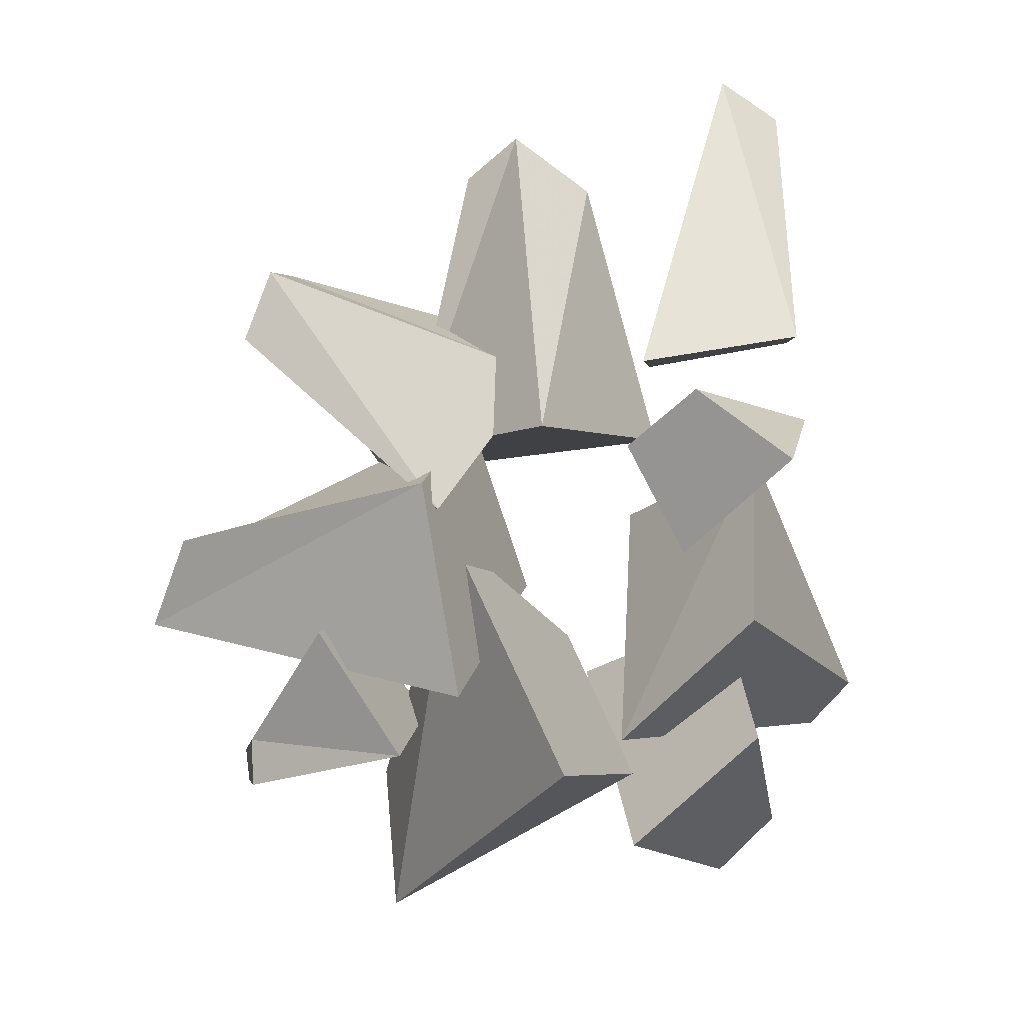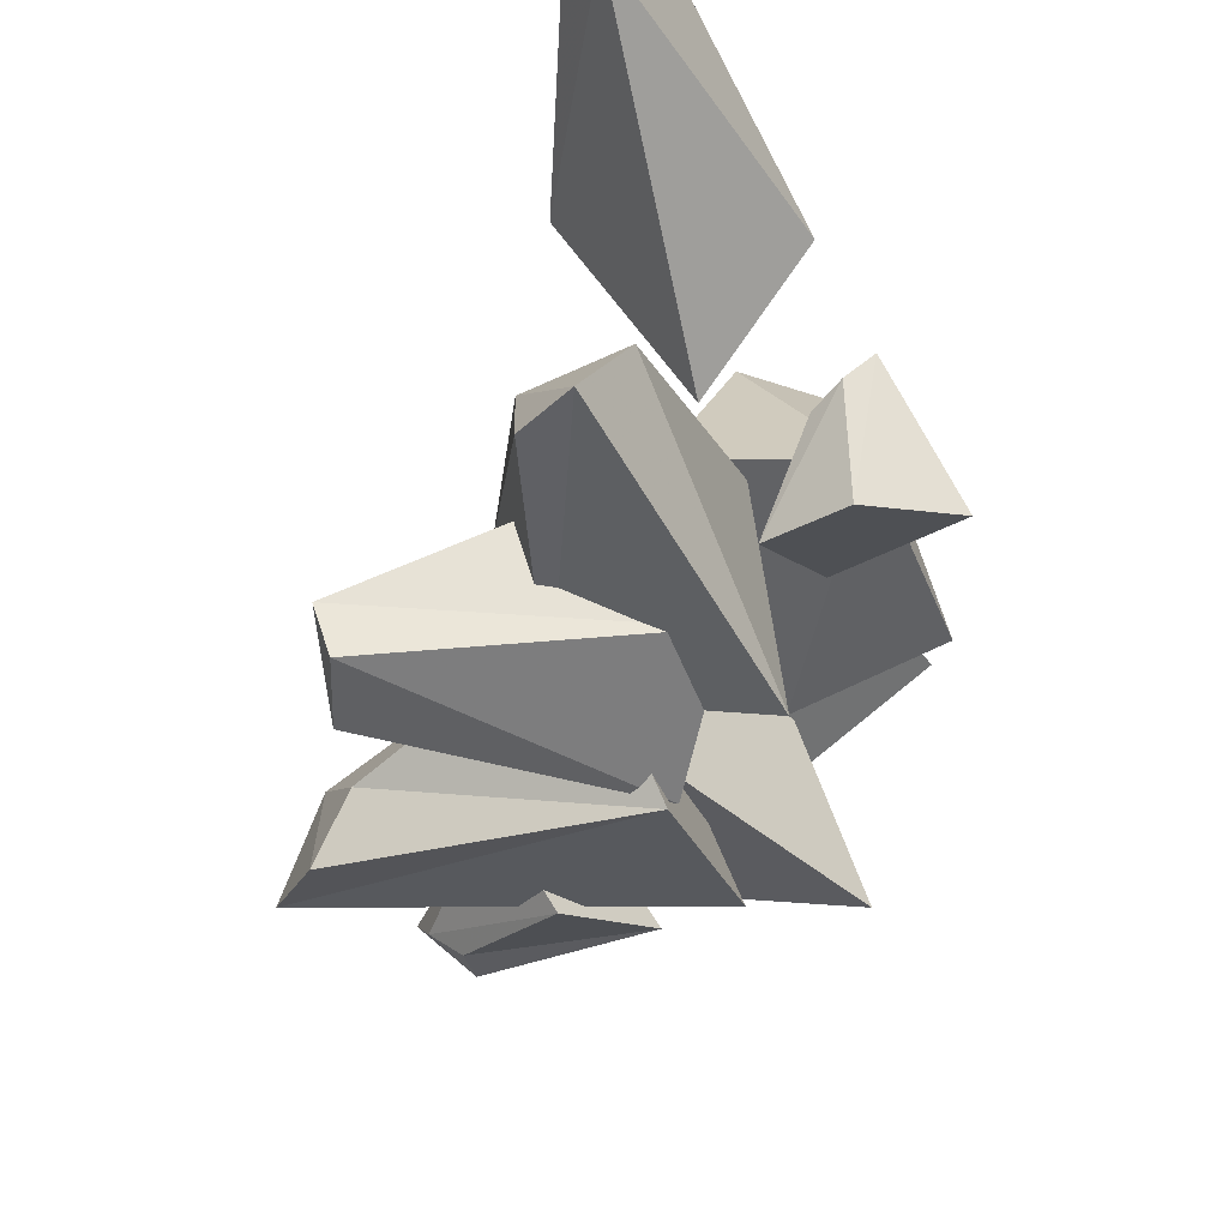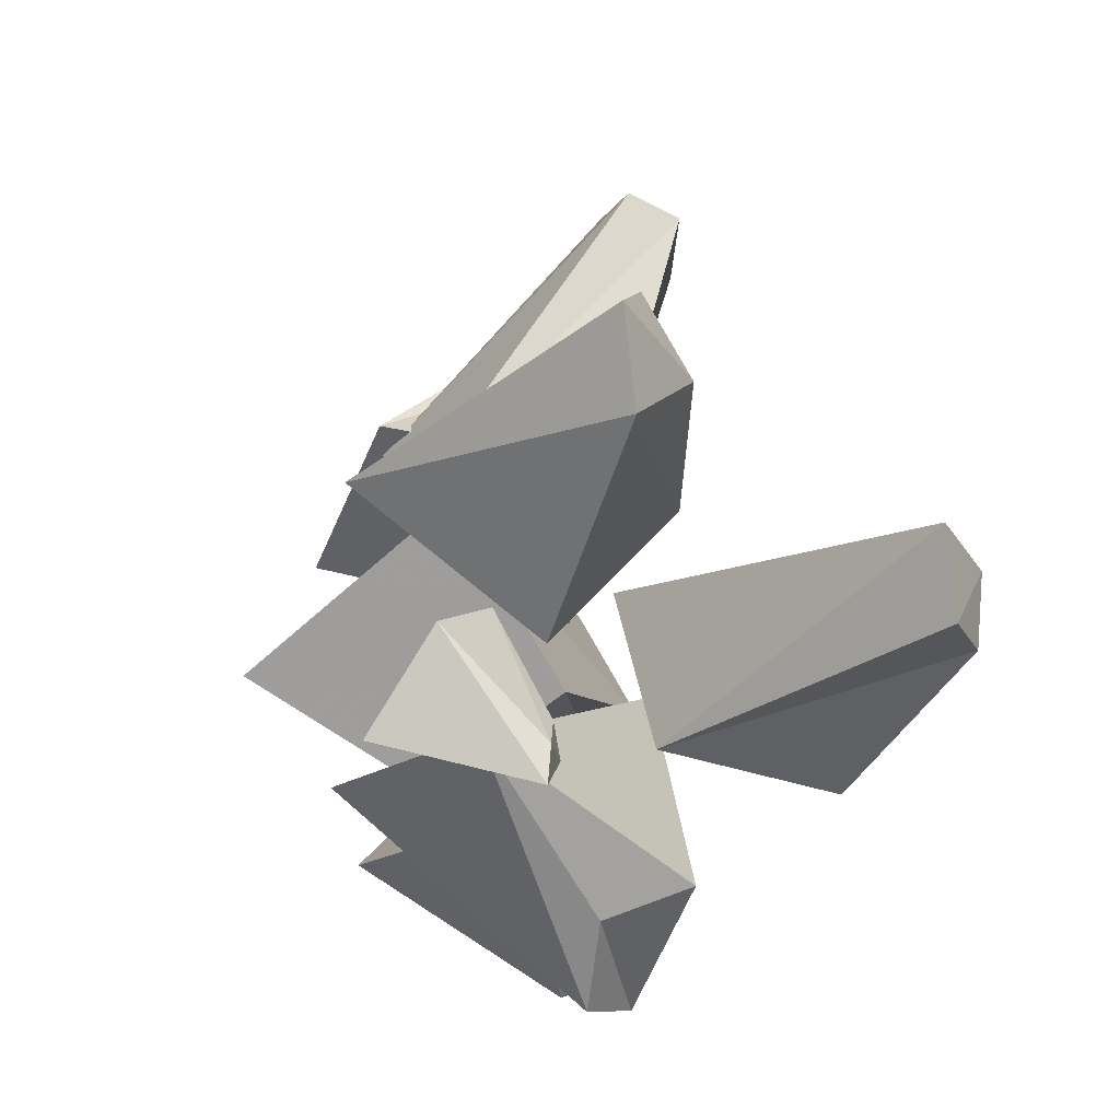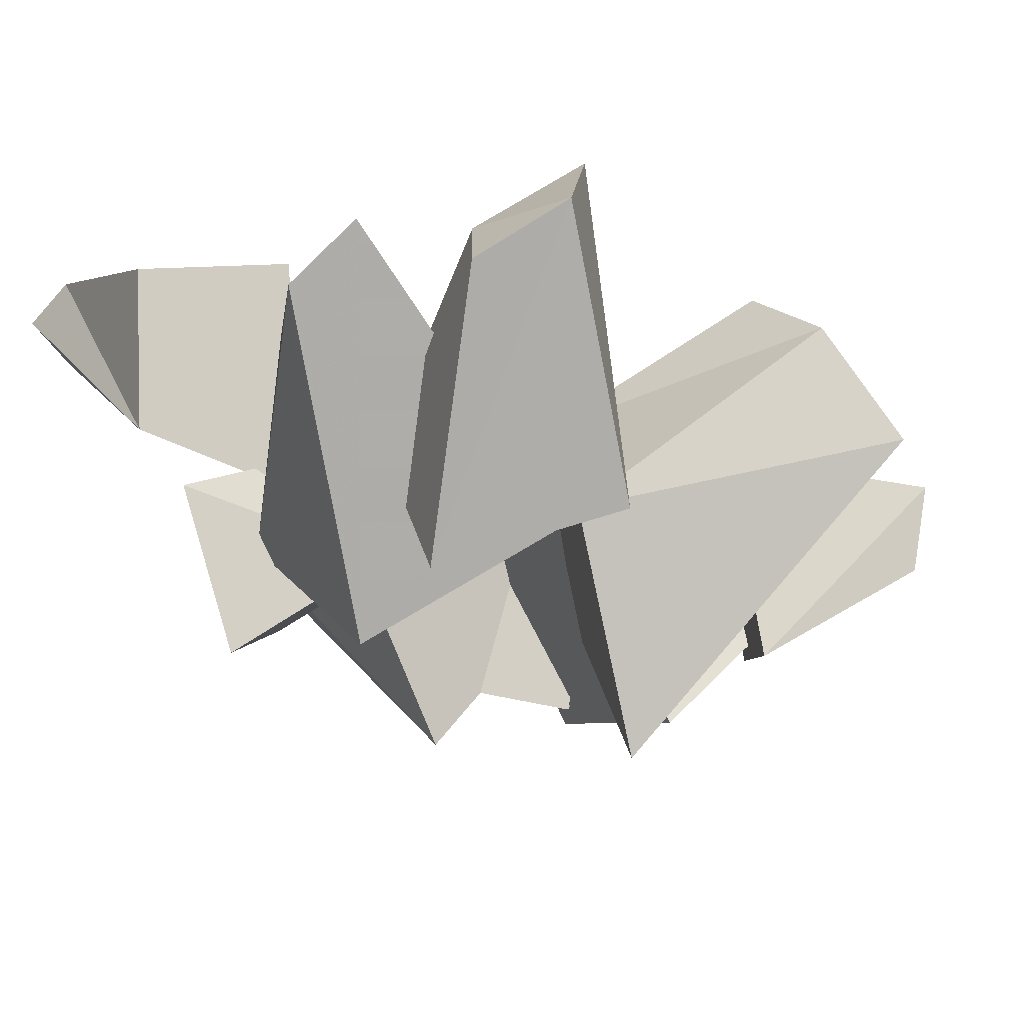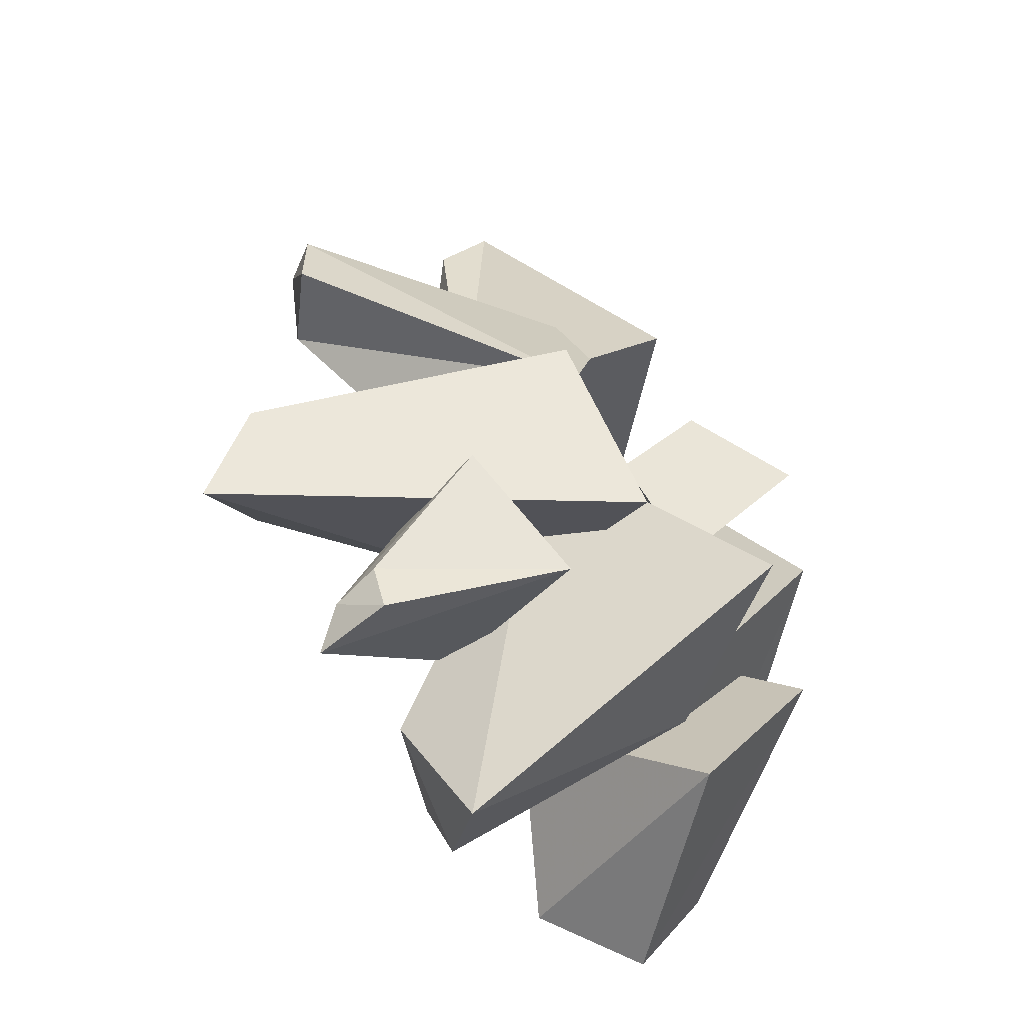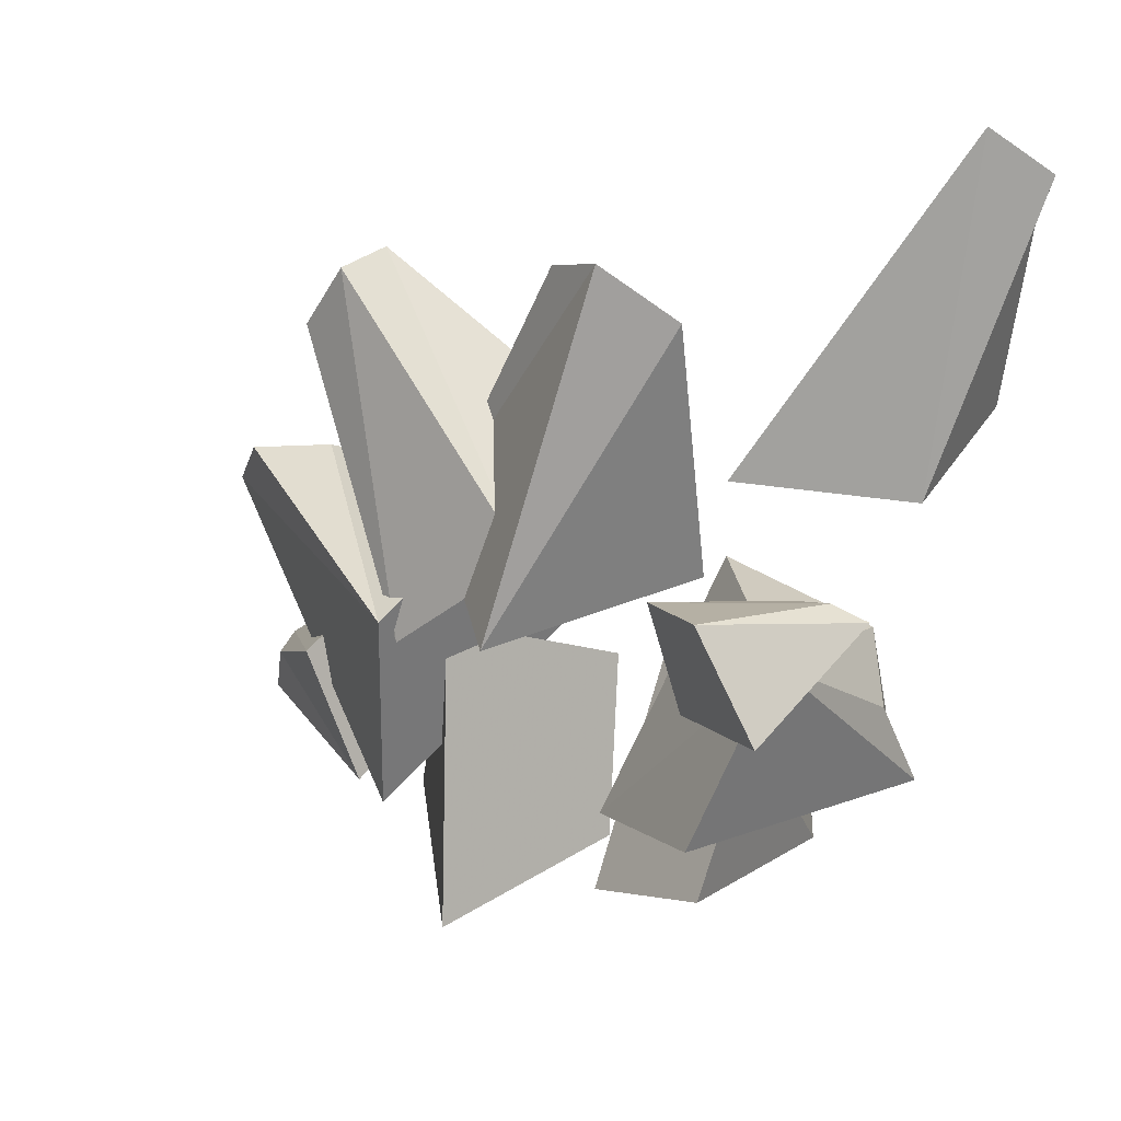
<metadata>
{"format":"obj","ext":"obj","renderer":"f3d","projection":"perspective","resolution":1024,"background":"white","views":[{"elev":13.5,"azim":171.1,"up":"+Y"},{"elev":70.2,"azim":133.0,"up":"+Y"},{"elev":54.0,"azim":-92.8,"up":"+Y"},{"elev":-28.6,"azim":-35.0,"up":"+Z"},{"elev":-30.2,"azim":130.3,"up":"+Y"},{"elev":56.1,"azim":-159.6,"up":"+Y"}]}
</metadata>
<code>
g Box03
v 9.034 14.74 -11.73
v 20.64 8.814 5.701
v 12.09 3.916 21.14
v -6.651 8.91 6.957
v 7.55 41.2 14.43
v -0.5104 35.27 15.27
v 7.785 29.39 21.2
v 12.48 36.7 16.49
v 9.034 14.74 -11.73
v -6.651 8.91 6.957
v -0.5104 35.27 15.27
v -0.5104 35.27 15.27
v 12.09 3.916 21.14
v 12.09 3.916 21.14
v 12.09 3.916 21.14
v 20.64 8.814 5.701
v 20.64 8.814 5.701
v 12.48 36.7 16.49
v 12.09 3.916 21.14
v 20.64 8.814 5.701
v 7.55 41.2 14.43
v 20.64 8.814 5.701
v 7.55 41.2 14.43
v 7.785 29.39 21.2
f 1 2 3
f 3 4 1
f 5 6 7
f 7 8 5
f 9 10 11
f 12 13 14
f 14 7 12
f 15 16 17
f 15 17 18
f 15 18 19
f 20 1 21
f 21 22 20
f 11 23 9
f 12 4 13
f 21 8 22
f 18 24 19
g Box02
v 4.89 18.84 13.08
v 7.82 18.57 -3.231
v 19.21 5.779 -8.503
v 19.83 1.43 9.268
v 31.62 25.76 21.83
v 31.01 17.73 21.16
v 37.31 19.99 14.44
v 34.24 26.89 16.98
v 4.89 18.84 13.08
v 19.83 1.43 9.268
v 31.01 17.73 21.16
v 31.01 17.73 21.16
v 19.21 5.779 -8.503
v 19.21 5.779 -8.503
v 19.21 5.779 -8.503
v 7.82 18.57 -3.231
v 7.82 18.57 -3.231
v 34.24 26.89 16.98
v 19.21 5.779 -8.503
v 7.82 18.57 -3.231
v 31.62 25.76 21.83
v 7.82 18.57 -3.231
v 31.62 25.76 21.83
v 37.31 19.99 14.44
f 25 26 27
f 27 28 25
f 29 30 31
f 31 32 29
f 33 34 35
f 36 37 38
f 38 31 36
f 39 40 41
f 39 41 42
f 39 42 43
f 44 25 45
f 45 46 44
f 35 47 33
f 36 28 37
f 45 32 46
f 42 48 43
g Box05
v 7.036 -7.746 9.841
v 13.4 11.57 9.095
v 20.84 8.578 -8.625
v 18.28 -11.75 -16.57
v 37.5 -8.943 19.04
v 48.12 -12 15.32
v 44.64 -1.936 13
v 36.72 -0.7289 15.37
v 7.036 -7.746 9.841
v 18.28 -11.75 -16.57
v 48.12 -12 15.32
v 20.84 8.578 -8.625
v 48.12 -12 15.32
v 20.84 8.578 -8.625
v 13.4 11.57 9.095
v 13.4 11.57 9.095
v 36.72 -0.7289 15.37
v 44.64 -1.936 13
v 13.4 11.57 9.095
v 37.5 -8.943 19.04
v 13.4 11.57 9.095
v 37.5 -8.943 19.04
f 49 50 51
f 51 52 49
f 53 54 55
f 55 56 53
f 57 58 59
f 60 55 61
f 62 63 64
f 62 64 65
f 62 65 66
f 67 49 68
f 68 69 67
f 59 70 57
f 61 52 60
f 68 56 69
g Box07
v 27.8 -9.324 6.995
v 31.34 -7.787 -5
v 23.7 -19.59 -11.12
v 18.53 -21.35 8.239
v 38.73 -23.8 5.648
v 38.38 -28.18 7.95
v 38.32 -25.8 -0.2798
v 38.3 -21.27 1.261
v 27.8 -9.324 6.995
v 18.53 -21.35 8.239
v 38.38 -28.18 7.95
v 38.38 -28.18 7.95
v 23.7 -19.59 -11.12
v 23.7 -19.59 -11.12
v 23.7 -19.59 -11.12
v 31.34 -7.787 -5
v 31.34 -7.787 -5
v 38.3 -21.27 1.261
v 23.7 -19.59 -11.12
v 31.34 -7.787 -5
v 38.73 -23.8 5.648
v 31.34 -7.787 -5
v 38.73 -23.8 5.648
v 38.32 -25.8 -0.2798
f 71 72 73
f 73 74 71
f 75 76 77
f 77 78 75
f 79 80 81
f 82 83 84
f 84 77 82
f 85 86 87
f 85 87 88
f 85 88 89
f 90 71 91
f 91 92 90
f 81 93 79
f 82 74 83
f 91 78 92
f 88 94 89
g Box04
v -2.022 -24.91 -5.508
v 2.469 -13.57 9.256
v 16.83 1.013 -1.884
v 8.886 -17.79 -24.64
v 14.79 -40.12 11.73
v 22.87 -41.29 2.014
v 22.78 -29.43 11.85
v 12.43 -33.38 17.45
v -2.022 -24.91 -5.508
v 8.886 -17.79 -24.64
v 22.87 -41.29 2.014
v 22.87 -41.29 2.014
v 16.83 1.013 -1.884
v 16.83 1.013 -1.884
v 16.83 1.013 -1.884
v 2.469 -13.57 9.256
v 2.469 -13.57 9.256
v 12.43 -33.38 17.45
v 16.83 1.013 -1.884
v 2.469 -13.57 9.256
v 14.79 -40.12 11.73
v 2.469 -13.57 9.256
v 14.79 -40.12 11.73
v 22.78 -29.43 11.85
f 95 96 97
f 97 98 95
f 99 100 101
f 101 102 99
f 103 104 105
f 106 107 108
f 108 101 106
f 109 110 111
f 109 111 112
f 109 112 113
f 114 95 115
f 115 116 114
f 105 117 103
f 106 98 107
f 115 102 116
f 112 118 113
g Box06
v -1.594 -31.9 -8.609
v -13.88 -19.05 -12.63
v -13.94 -10.44 3.632
v -0.9297 -19.95 15.71
v -16.19 -43.57 11.62
v -10.24 -37.62 21.25
v -18 -31.27 14.74
v -21.22 -36.04 7.617
v -1.594 -31.9 -8.609
v -0.9297 -19.95 15.71
v -10.24 -37.62 21.25
v -13.94 -10.44 3.632
v -10.24 -37.62 21.25
v -13.94 -10.44 3.632
v -13.88 -19.05 -12.63
v -13.88 -19.05 -12.63
v -21.22 -36.04 7.617
v -18 -31.27 14.74
v -13.88 -19.05 -12.63
v -16.19 -43.57 11.62
v -13.88 -19.05 -12.63
v -16.19 -43.57 11.62
f 119 120 121
f 121 122 119
f 123 124 125
f 125 126 123
f 127 128 129
f 130 125 131
f 132 133 134
f 132 134 135
f 132 135 136
f 137 119 138
f 138 139 137
f 129 140 127
f 131 122 130
f 138 126 139
g Box01
v -0.8119 -21.14 -5.324
v -12.67 -5.704 -14.46
v -16.15 8.367 0.2577
v -6.154 -1.91 17.16
v -27.46 -27.07 14.41
v -21.7 -12.18 20.8
v -25.6 -11.27 11.2
v -30.45 -20.88 9.717
v -0.8119 -21.14 -5.324
v -6.154 -1.91 17.16
v -21.7 -12.18 20.8
v -16.15 8.367 0.2577
v -21.7 -12.18 20.8
v -16.15 8.367 0.2577
v -12.67 -5.704 -14.46
v -12.67 -5.704 -14.46
v -30.45 -20.88 9.717
v -25.6 -11.27 11.2
v -12.67 -5.704 -14.46
v -27.46 -27.07 14.41
v -12.67 -5.704 -14.46
v -27.46 -27.07 14.41
f 141 142 143
f 143 144 141
f 145 146 147
f 147 148 145
f 149 150 151
f 152 147 153
f 154 155 156
f 154 156 157
f 154 157 158
f 159 141 160
f 160 161 159
f 151 162 149
f 153 144 152
f 160 148 161
g Box09
v -8.771 16.42 -3.199
v -2.588 9.464 1.963
v -7.917 -1.472 -2.486
v -17.41 10.18 -10.41
v -19.22 11.2 6.792
v -23.36 10.8 6.281
v -18.02 6.129 7.713
v -15.44 9.196 7.157
v -8.771 16.42 -3.199
v -17.41 10.18 -10.41
v -23.36 10.8 6.281
v -23.36 10.8 6.281
v -7.917 -1.472 -2.486
v -7.917 -1.472 -2.486
v -7.917 -1.472 -2.486
v -2.588 9.464 1.963
v -2.588 9.464 1.963
v -15.44 9.196 7.157
v -7.917 -1.472 -2.486
v -2.588 9.464 1.963
v -19.22 11.2 6.792
v -2.588 9.464 1.963
v -19.22 11.2 6.792
v -18.02 6.129 7.713
f 163 164 165
f 165 166 163
f 167 168 169
f 169 170 167
f 171 172 173
f 174 175 176
f 176 169 174
f 177 178 179
f 177 179 180
f 177 180 181
f 182 163 183
f 183 184 182
f 173 185 171
f 174 166 175
f 183 170 184
f 180 186 181
g Box08
v -12.42 11.63 36.89
v -28.13 14.98 32.01
v -24.82 18.49 15.78
v -6.567 16.63 13.15
v -20.71 37.71 42.57
v -21.24 45.45 38.49
v -28.08 41 39.13
v -27.01 35.36 41.66
v -12.42 11.63 36.89
v -6.567 16.63 13.15
v -21.24 45.45 38.49
v -24.82 18.49 15.78
v -21.24 45.45 38.49
v -24.82 18.49 15.78
v -28.13 14.98 32.01
v -28.13 14.98 32.01
v -27.01 35.36 41.66
v -28.08 41 39.13
v -28.13 14.98 32.01
v -20.71 37.71 42.57
v -28.13 14.98 32.01
v -20.71 37.71 42.57
f 187 188 189
f 189 190 187
f 191 192 193
f 193 194 191
f 195 196 197
f 198 193 199
f 200 201 202
f 200 202 203
f 200 203 204
f 205 187 206
f 206 207 205
f 197 208 195
f 199 190 198
f 206 194 207

</code>
